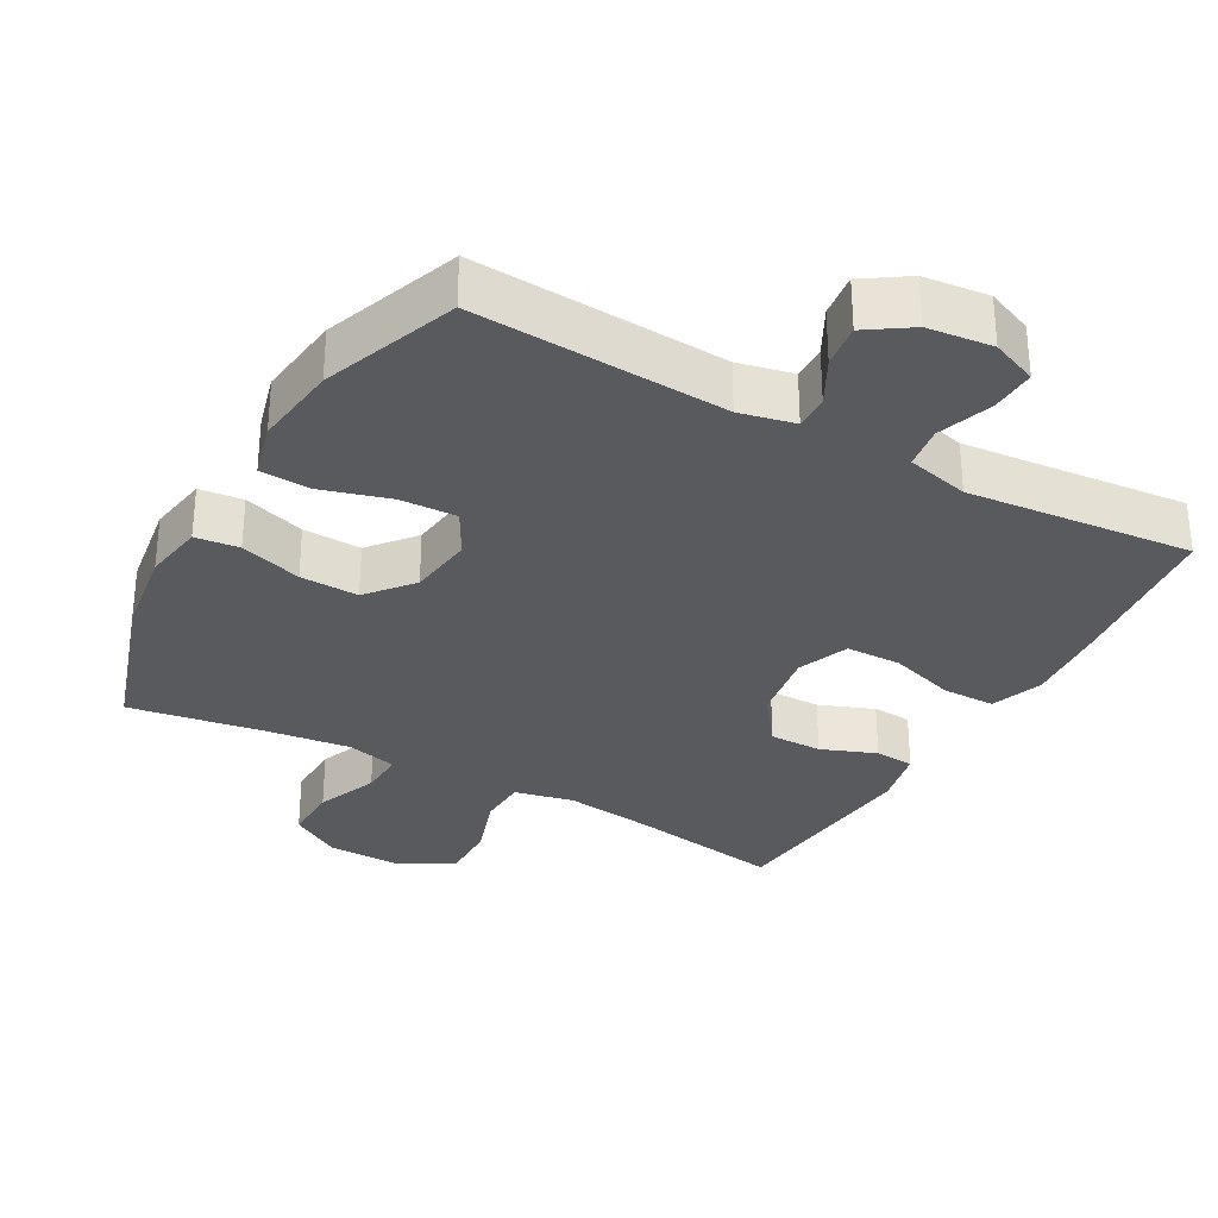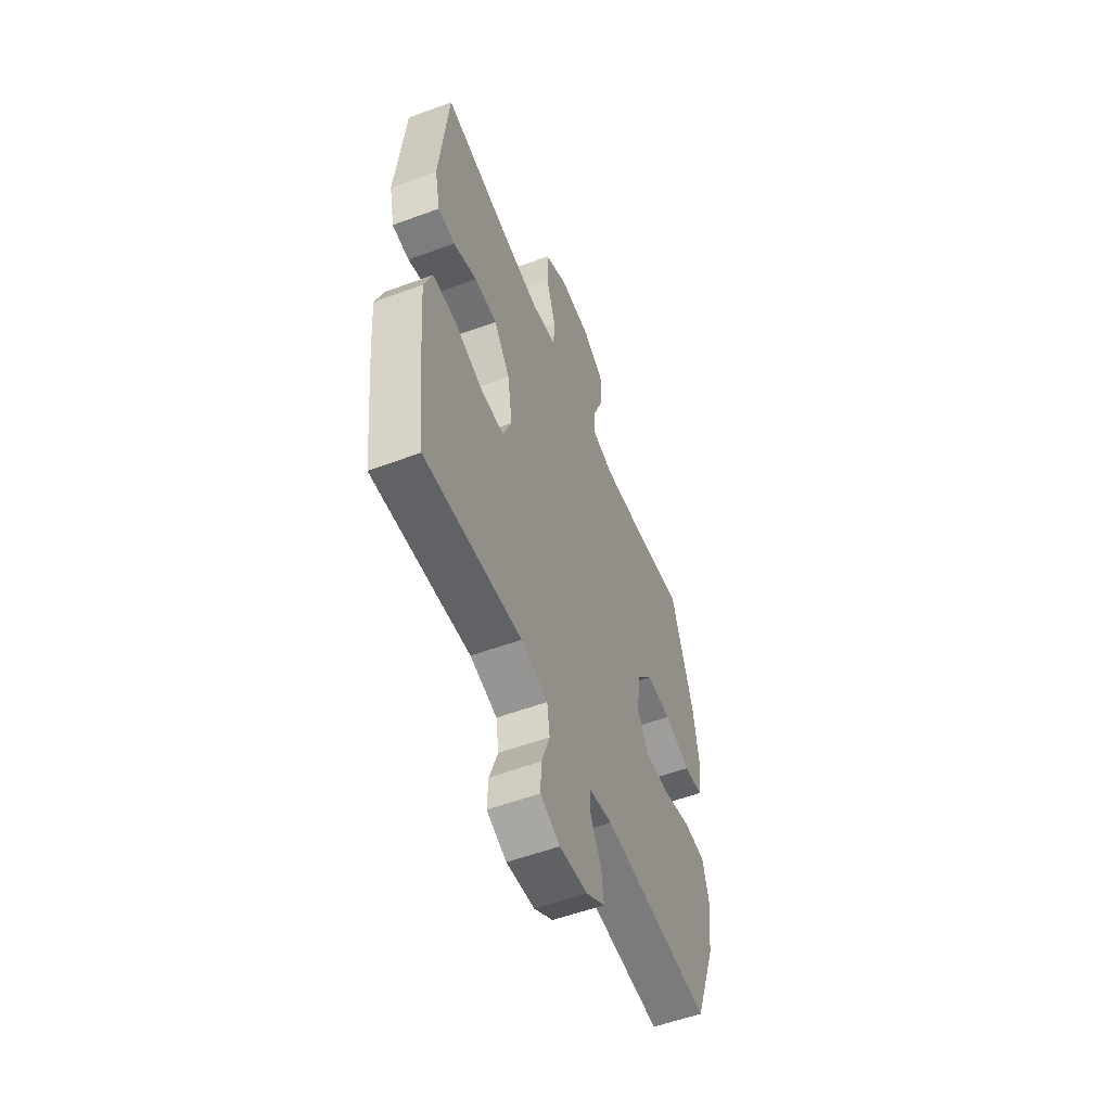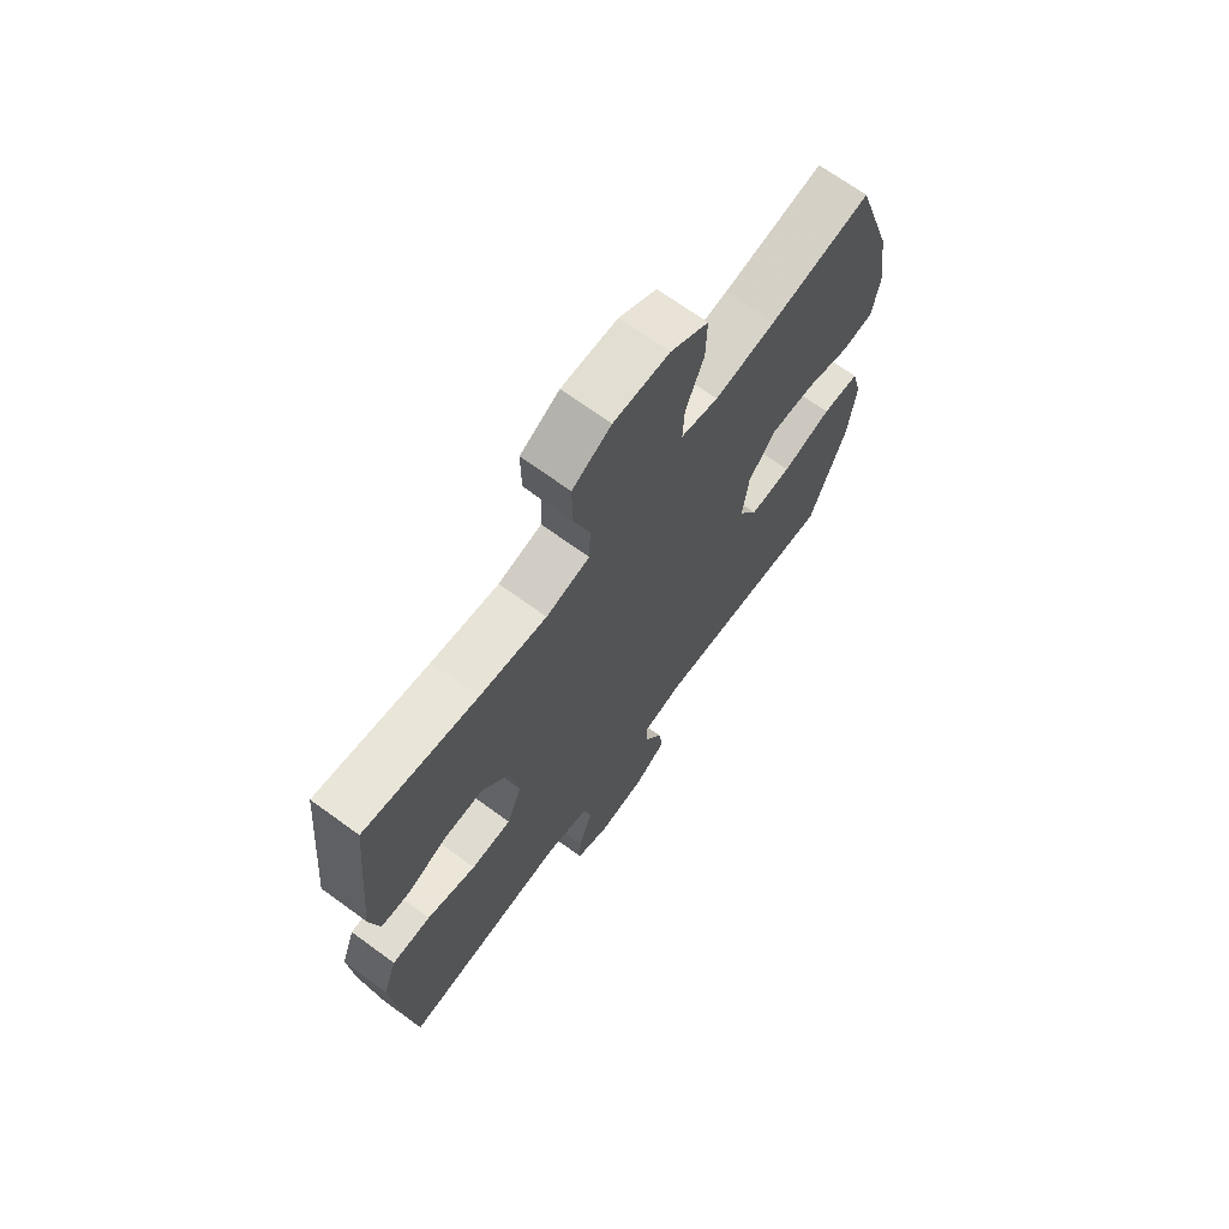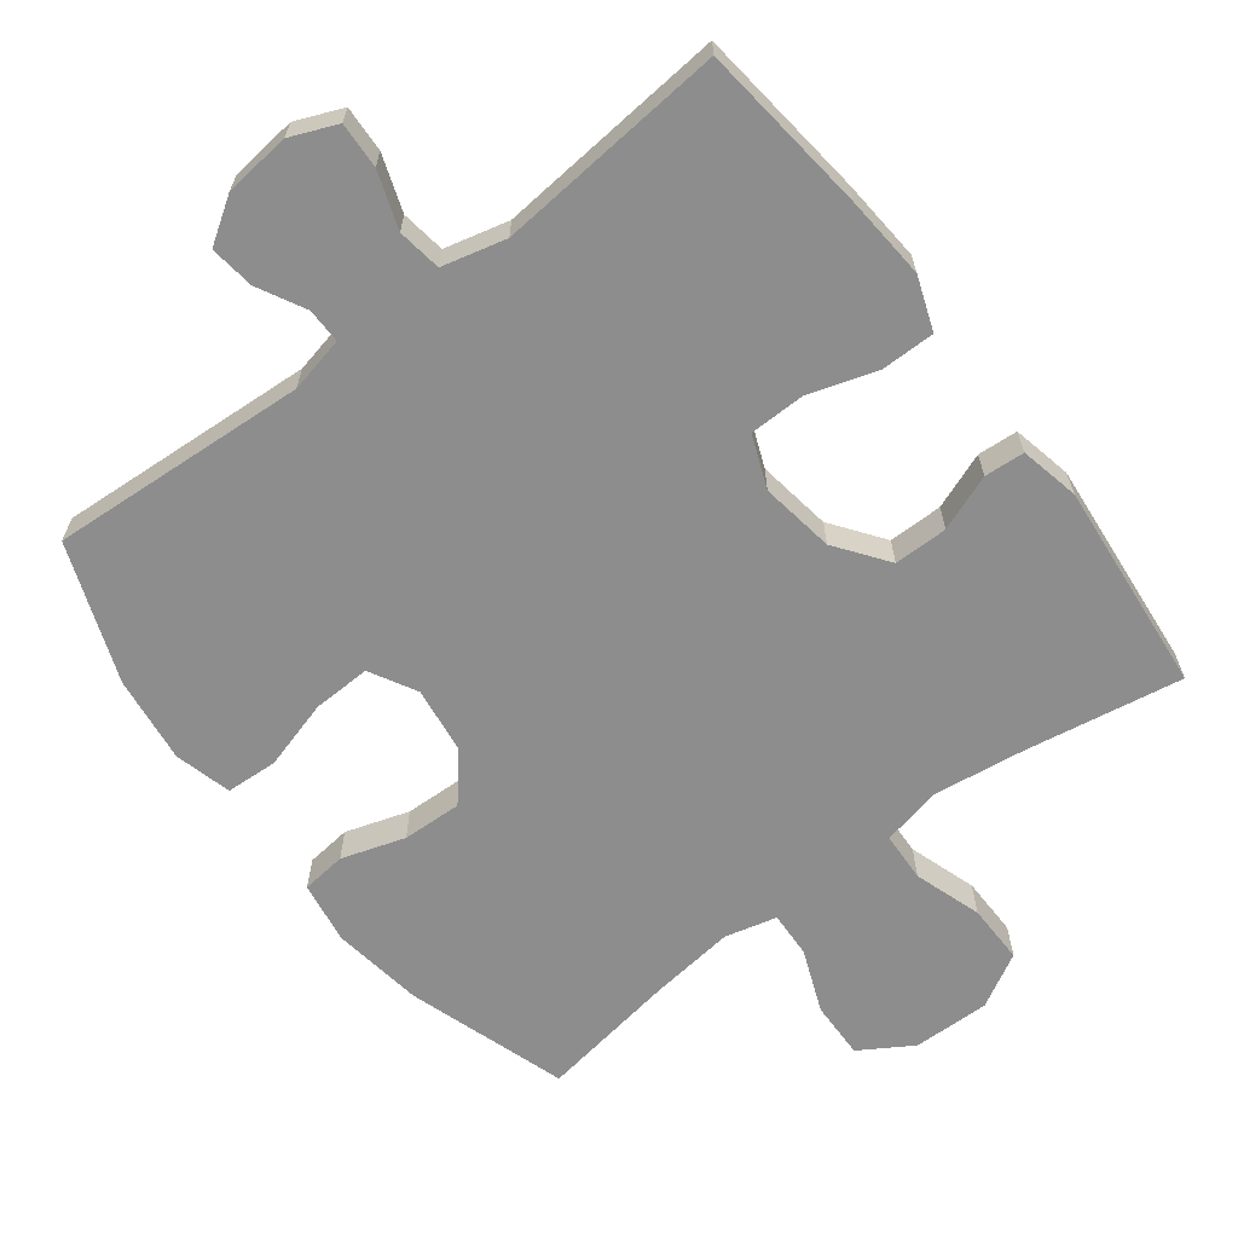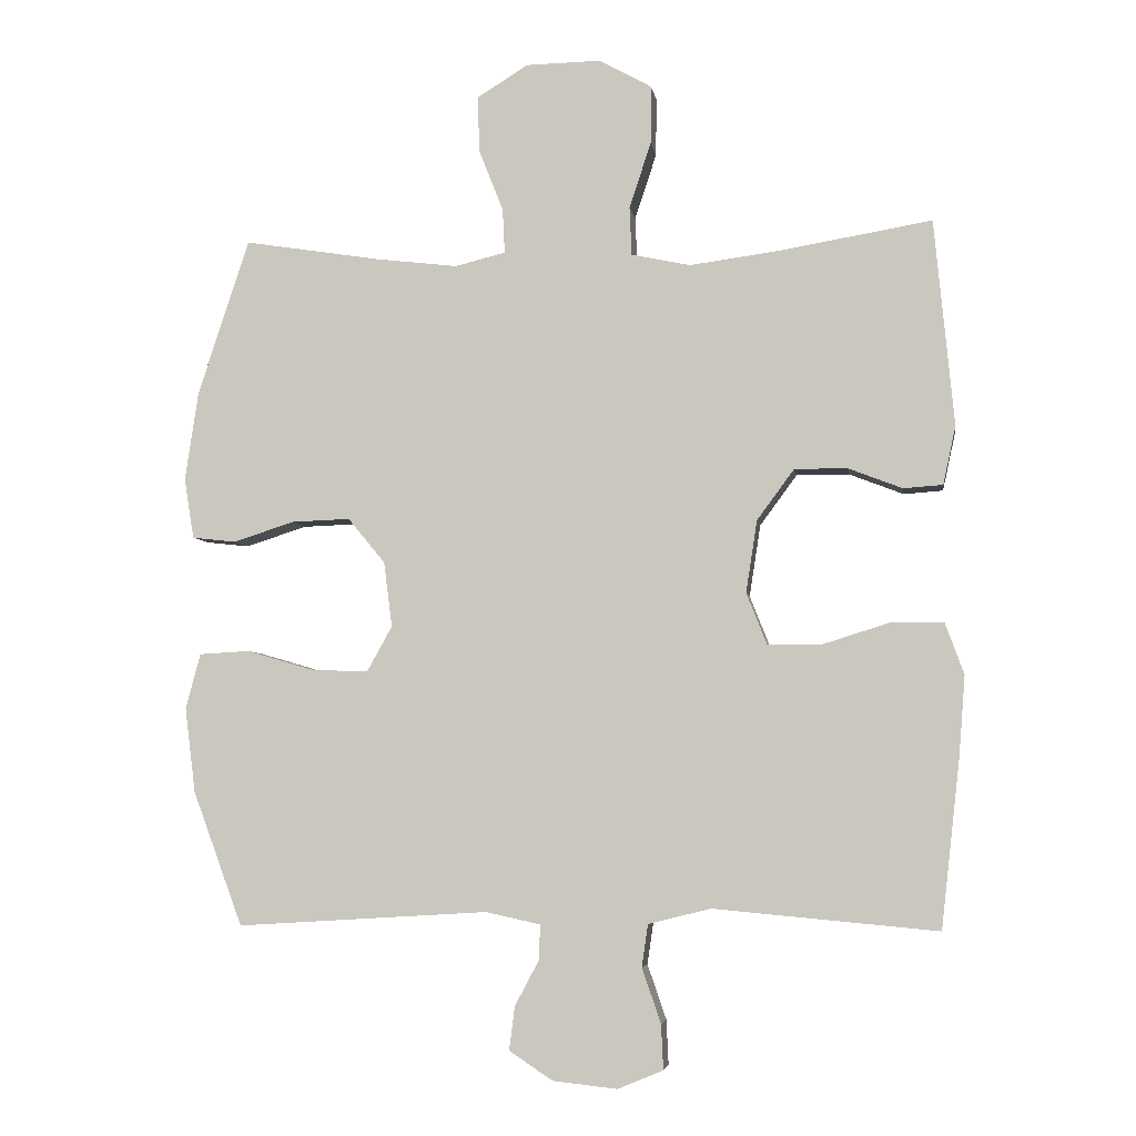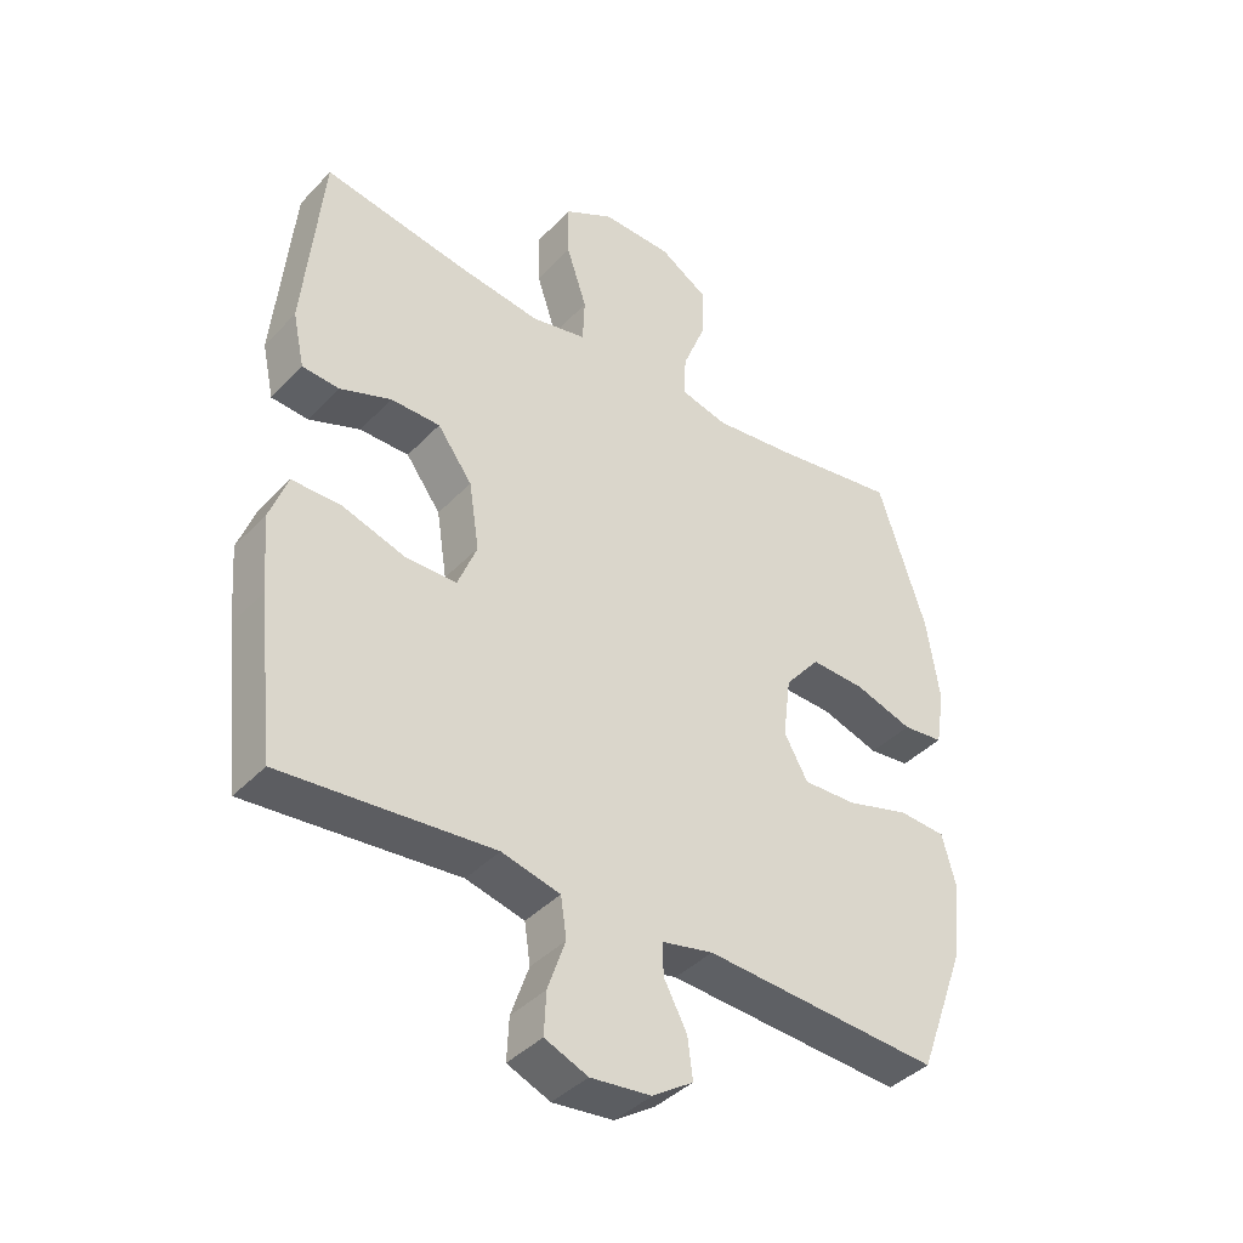
<metadata>
{"format":"obj","ext":"obj","renderer":"f3d","projection":"perspective","resolution":1024,"background":"white","views":[{"elev":-31.3,"azim":150.9,"up":"+Y"},{"elev":-55.3,"azim":-68.7,"up":"+Z"},{"elev":69.1,"azim":-53.9,"up":"+Z"},{"elev":-64.6,"azim":-142.7,"up":"+Y"},{"elev":-5.0,"azim":-171.7,"up":"+Z"},{"elev":-40.5,"azim":-38.7,"up":"+Z"}]}
</metadata>
<code>
v 0.5 0.07 0.5
v 0.573 0.07 0.277
v 0.592 0.07 0.149
v 0.578 0.07 0.063
v 0.516 0.07 0.056
v 0.428 0.07 0.084
v 0.345 0.07 0.087
v 0.292 0.07 0.023
v 0.28 0.07 -0.07
v 0.316 0.07 -0.135
v 0.397 0.07 -0.132
v 0.493 0.07 -0.104
v 0.565 0.07 -0.108
v 0.586 0.07 -0.187
v 0.571 0.07 -0.308
v 0.5 0.07 -0.5
v 0.141 0.07 -0.478
v 0.063 0.07 -0.495
v 0.064 0.07 -0.544
v 0.099 0.07 -0.61
v 0.107 0.07 -0.672
v 0.045 0.07 -0.713
v -0.047 0.07 -0.723
v -0.112 0.07 -0.696
v -0.109 0.07 -0.632
v -0.082 0.07 -0.554
v -0.091 0.07 -0.493
v -0.18 0.07 -0.471
v -0.5 0.07 -0.5
v -0.527 0.07 -0.261
v -0.536 0.07 -0.145
v -0.509 0.07 -0.071
v -0.434 0.07 -0.071
v -0.339 0.07 -0.101
v -0.261 0.07 -0.1
v -0.232 0.07 -0.027
v -0.248 0.07 0.076
v -0.301 0.07 0.148
v -0.376 0.07 0.148
v -0.454 0.07 0.118
v -0.51 0.07 0.122
v -0.528 0.07 0.205
v -0.5 0.07 0.5
v -0.282 0.07 0.463
v -0.154 0.07 0.446
v -0.07 0.07 0.464
v -0.067 0.07 0.533
v -0.098 0.07 0.627
v -0.099 0.07 0.71
v -0.024 0.07 0.752
v 0.083 0.07 0.75
v 0.156 0.07 0.705
v 0.154 0.07 0.625
v 0.119 0.07 0.537
v 0.116 0.07 0.473
v 0.188 0.07 0.455
v 0.305 0.07 0.469
v 0.5 0 0.5
v 0.573 0 0.277
v 0.592 0 0.149
v 0.578 0 0.063
v 0.516 0 0.056
v 0.428 0 0.084
v 0.345 0 0.087
v 0.292 0 0.023
v 0.28 0 -0.07
v 0.316 0 -0.135
v 0.397 0 -0.132
v 0.493 0 -0.104
v 0.565 0 -0.108
v 0.586 0 -0.187
v 0.571 0 -0.308
v 0.5 0 -0.5
v 0.141 0 -0.478
v 0.063 0 -0.495
v 0.064 0 -0.544
v 0.099 0 -0.61
v 0.107 0 -0.672
v 0.045 0 -0.713
v -0.047 0 -0.723
v -0.112 0 -0.696
v -0.109 0 -0.632
v -0.082 0 -0.554
v -0.091 0 -0.493
v -0.18 0 -0.471
v -0.5 0 -0.5
v -0.527 0 -0.261
v -0.536 0 -0.145
v -0.509 0 -0.071
v -0.434 0 -0.071
v -0.339 0 -0.101
v -0.261 0 -0.1
v -0.232 0 -0.027
v -0.248 0 0.076
v -0.301 0 0.148
v -0.376 0 0.148
v -0.454 0 0.118
v -0.51 0 0.122
v -0.528 0 0.205
v -0.5 0 0.5
v -0.282 0 0.463
v -0.154 0 0.446
v -0.07 0 0.464
v -0.067 0 0.533
v -0.098 0 0.627
v -0.099 0 0.71
v -0.024 0 0.752
v 0.083 0 0.75
v 0.156 0 0.705
v 0.154 0 0.625
v 0.119 0 0.537
v 0.116 0 0.473
v 0.188 0 0.455
v 0.305 0 0.469
f 51 52 53 54
f 51 54 55
f 50 51 55
f 47 48 49 50
f 46 47 50 55
f 45 46 55 56
f 41 42 43 44
f 39 40 41 44
f 38 39 44 45
f 37 38 45 56
f 31 32 33 34
f 31 34 35
f 28 29 30 31
f 27 28 31 35
f 23 24 25 26
f 23 26 27
f 22 23 27
f 19 20 21 22
f 18 19 22 27
f 17 18 27 35
f 11 12 13 14
f 10 11 14 15
f 3 4 5 6
f 3 6 7
f 57 1 2 3
f 57 3 7
f 36 37 56 57
f 36 57 7 8
f 35 36 8 9
f 17 35 9 10
f 10 15 16 17
f 111 110 109 108
f 112 111 108
f 112 108 107
f 107 106 105 104
f 112 107 104 103
f 113 112 103 102
f 101 100 99 98
f 101 98 97 96
f 102 101 96 95
f 113 102 95 94
f 91 90 89 88
f 92 91 88
f 88 87 86 85
f 92 88 85 84
f 83 82 81 80
f 84 83 80
f 84 80 79
f 79 78 77 76
f 84 79 76 75
f 92 84 75 74
f 71 70 69 68
f 72 71 68 67
f 63 62 61 60
f 64 63 60
f 60 59 58 114
f 64 60 114
f 114 113 94 93
f 65 64 114 93
f 66 65 93 92
f 67 66 92 74
f 74 73 72 67
f 1 58 59 2
f 2 59 60 3
f 3 60 61 4
f 4 61 62 5
f 5 62 63 6
f 6 63 64 7
f 7 64 65 8
f 8 65 66 9
f 9 66 67 10
f 10 67 68 11
f 11 68 69 12
f 12 69 70 13
f 13 70 71 14
f 14 71 72 15
f 15 72 73 16
f 16 73 74 17
f 17 74 75 18
f 18 75 76 19
f 19 76 77 20
f 20 77 78 21
f 21 78 79 22
f 22 79 80 23
f 23 80 81 24
f 24 81 82 25
f 25 82 83 26
f 26 83 84 27
f 27 84 85 28
f 28 85 86 29
f 29 86 87 30
f 30 87 88 31
f 31 88 89 32
f 32 89 90 33
f 33 90 91 34
f 34 91 92 35
f 35 92 93 36
f 36 93 94 37
f 37 94 95 38
f 38 95 96 39
f 39 96 97 40
f 40 97 98 41
f 41 98 99 42
f 42 99 100 43
f 43 100 101 44
f 44 101 102 45
f 45 102 103 46
f 46 103 104 47
f 47 104 105 48
f 48 105 106 49
f 49 106 107 50
f 50 107 108 51
f 51 108 109 52
f 52 109 110 53
f 53 110 111 54
f 54 111 112 55
f 55 112 113 56
f 56 113 114 57
f 57 114 58 1

</code>
